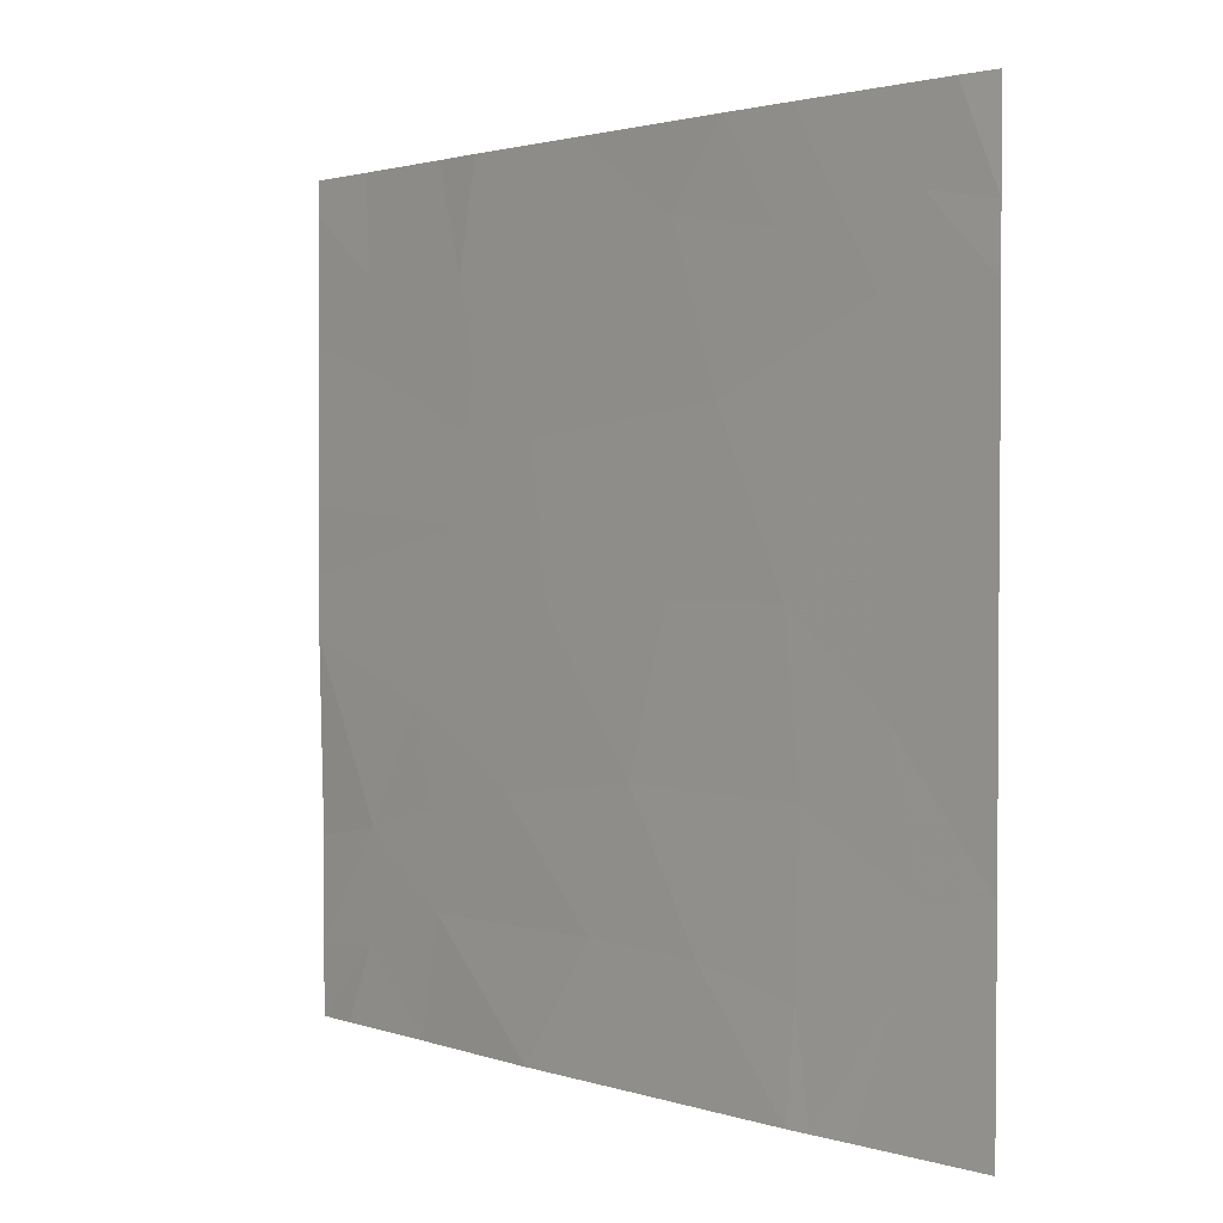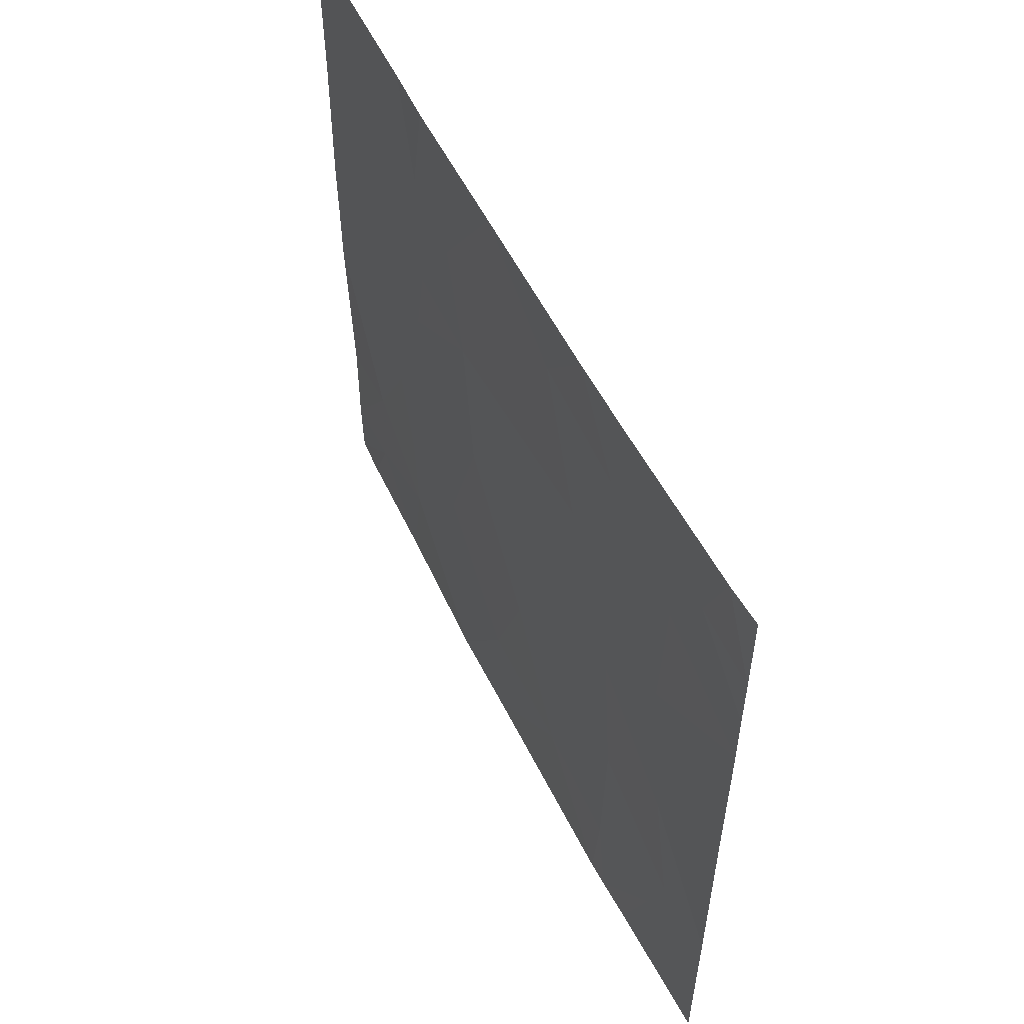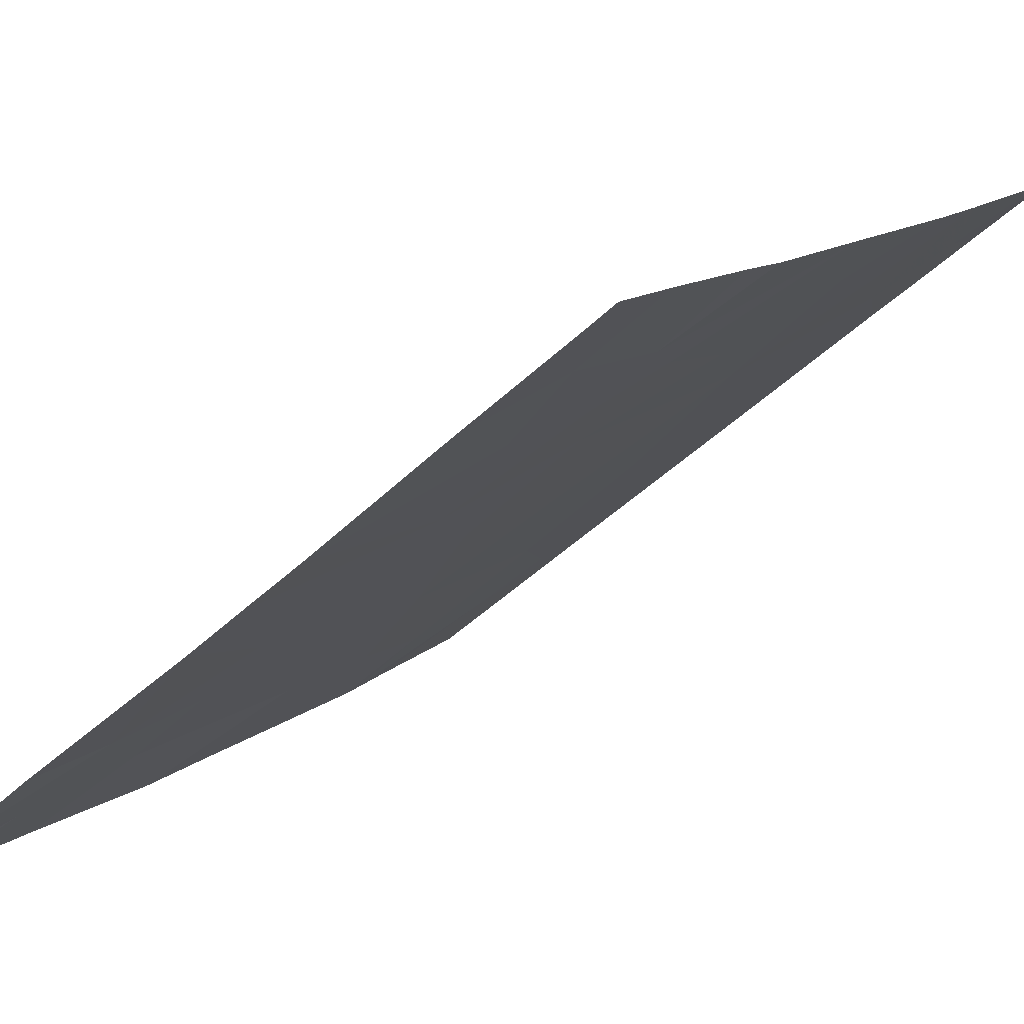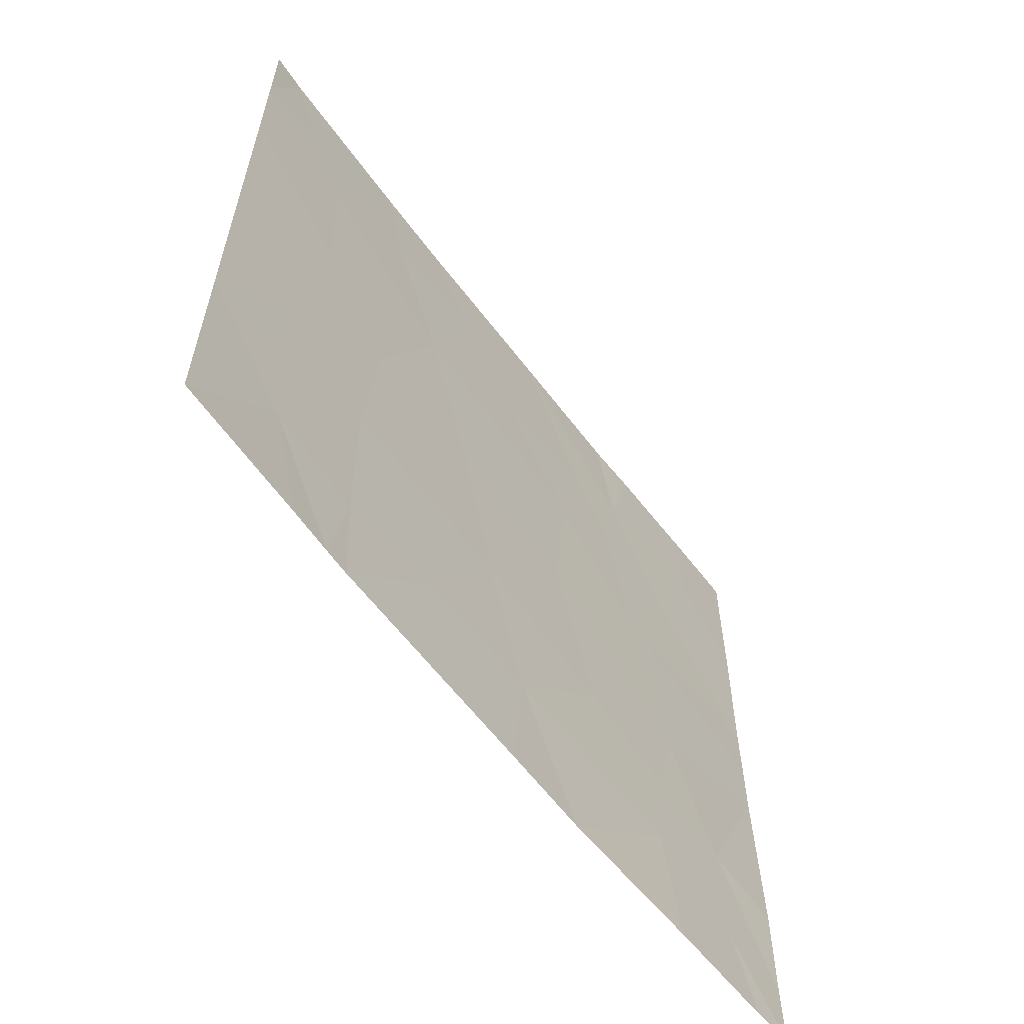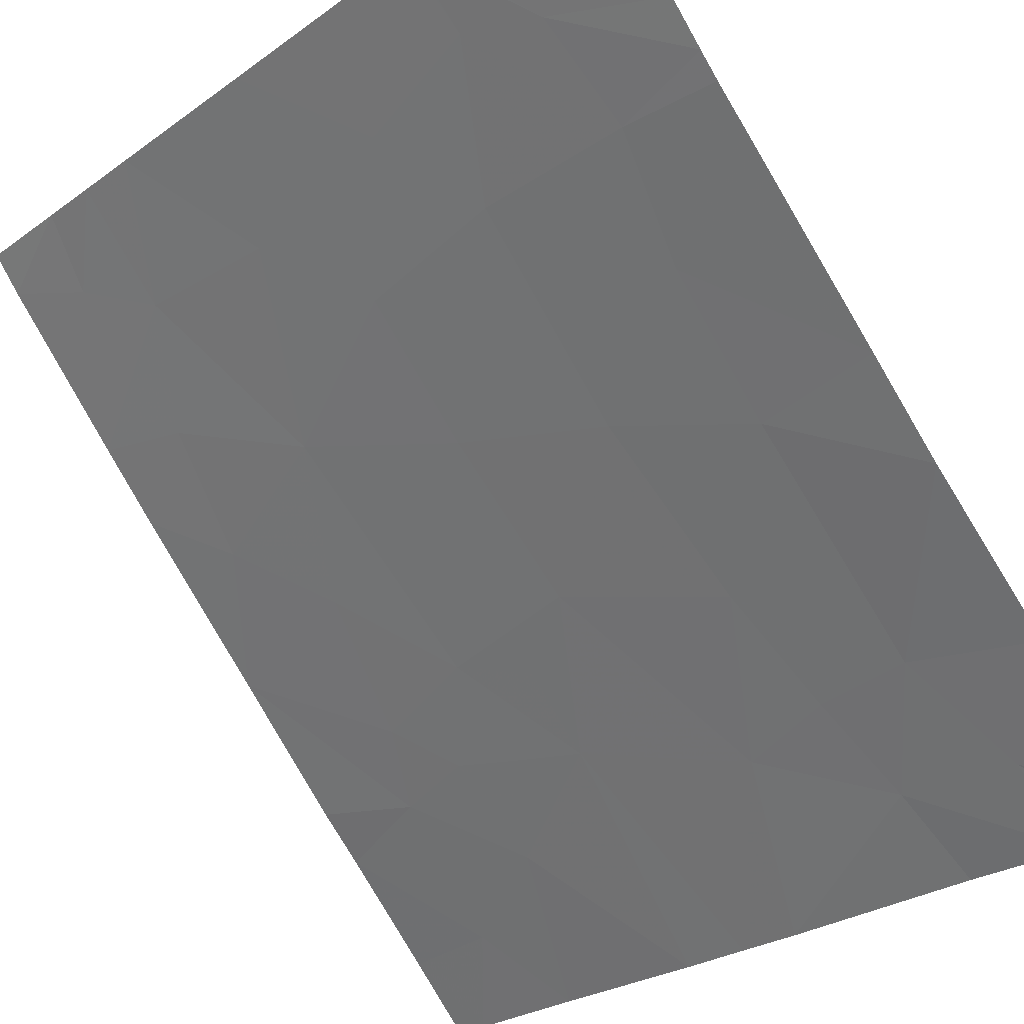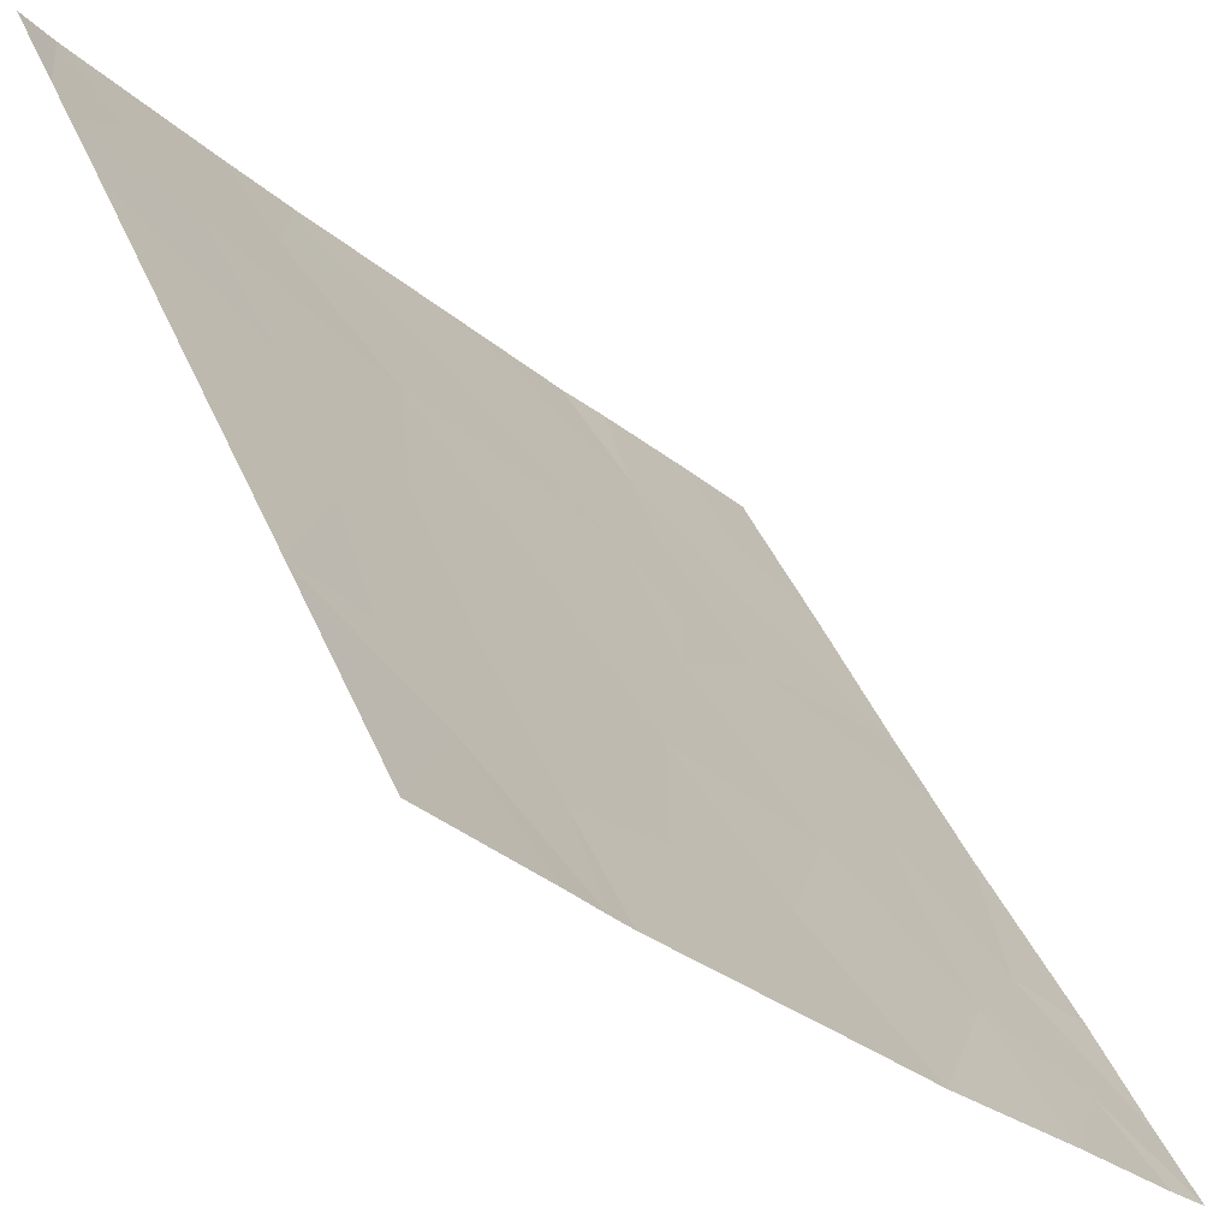
<metadata>
{"format":"obj","ext":"obj","renderer":"f3d","projection":"perspective","resolution":1024,"background":"white","views":[{"elev":1.9,"azim":97.0,"up":"+Z"},{"elev":55.5,"azim":112.2,"up":"+Z"},{"elev":-46.2,"azim":-42.7,"up":"+Y"},{"elev":-60.7,"azim":175.2,"up":"+Z"},{"elev":-25.0,"azim":139.4,"up":"+Y"},{"elev":43.0,"azim":158.1,"up":"+Y"}]}
</metadata>
<code>
v -4.864 26.58 20.29
v -4.867 26.59 20.88
v -4.512 26.97 20.69
v -4.261 27.25 20.74
v -4.292 27.22 20.54
v -4.247 27.26 21.46
v -4.385 27.12 21.46
v -4.307 27.2 21.06
v -3.738 27.83 19.42
v -4.15 27.38 19.35
v -4.009 27.53 19.95
v -4.658 26.82 21.09
v -2.771 28.96 20.66
v -2.77 28.96 20.89
v -3.059 28.62 20.88
v -4.484 27.01 19.61
v -4.337 27.17 20.22
v -4.871 26.59 18.72
v -4.872 26.6 19.11
v -4.654 26.82 19.17
v -4.866 26.59 21.33
v -4.867 26.59 21.46
v -4.673 26.8 21.46
v -3.266 28.37 21.46
v -2.946 28.75 21.16
v -3.317 28.31 21.1
v -3.265 28.35 18.46
v -3.829 27.72 18.46
v -3.529 28.06 18.9
v -3.861 27.69 18.92
v -4.131 27.39 20.94
v -3.897 27.65 21.46
v -4.059 27.48 20.51
v -3.814 27.75 20.85
v -3.204 28.43 18.46
v -3.008 28.67 18.88
v -3.252 28.38 18.82
v -3.296 28.34 20
v -3.484 28.13 20.6
v -3.632 27.96 19.99
v -4.865 26.58 19.82
v -4.865 26.58 20.05
v -4.457 27.04 18.46
v -4.761 26.71 18.46
v -4.401 27.1 18.91
v -4.672 26.81 18.75
v -2.95 28.74 19.17
v -3.252 28.39 19.41
v -3.022 28.66 19.66
v -2.769 28.95 19.2
v -2.769 28.95 20.04
v -3.08 28.6 20.32
v -4.061 27.46 18.46
v -2.77 28.96 21.11
v -4.135 27.39 20.23
v -3.457 28.15 21.46
v -4.873 26.6 18.46
v -2.769 28.95 19.17
v -2.769 28.95 19.19
v -4.422 27.08 19.26
v -2.77 28.96 21.46
v -2.863 28.84 21.46
v -3.613 27.98 21.17
v -3.101 28.55 18.46
v -2.768 28.95 18.46
f 3 2 1
f 5 4 3
f 8 6 7
f 11 10 9
f 3 4 8
f 8 7 12
f 12 3 8
f 15 13 14
f 11 17 16
f 16 10 11
f 20 19 18
f 23 22 21
f 15 25 24
f 24 26 15
f 29 28 27
f 29 30 28
f 34 32 31
f 31 33 34
f 33 4 5
f 10 30 9
f 37 35 36
f 40 38 39
f 16 42 41
f 41 20 16
f 46 44 43
f 43 45 46
f 37 36 47
f 47 48 37
f 49 38 48
f 49 50 51
f 17 5 3
f 52 51 13
f 3 12 2
f 17 1 42
f 17 3 1
f 45 43 53
f 8 4 31
f 54 25 14
f 33 5 17
f 15 52 13
f 15 39 52
f 16 17 42
f 33 31 4
f 11 33 55
f 26 24 56
f 37 27 35
f 44 46 57
f 15 14 25
f 12 21 2
f 23 21 12
f 12 7 23
f 36 58 59
f 30 29 9
f 49 47 50
f 49 48 47
f 60 20 45
f 62 25 54
f 54 61 62
f 62 24 25
f 63 56 32
f 35 64 36
f 36 65 58
f 36 64 65
f 11 39 33
f 11 40 39
f 29 27 37
f 20 41 19
f 11 55 17
f 30 53 28
f 46 45 20
f 8 32 6
f 8 31 32
f 34 63 32
f 34 39 63
f 18 57 46
f 46 20 18
f 26 56 63
f 63 39 26
f 40 48 38
f 40 9 48
f 47 36 59
f 10 16 60
f 49 51 52
f 52 38 49
f 33 17 55
f 34 33 39
f 15 26 39
f 40 11 9
f 10 60 45
f 38 52 39
f 47 59 50
f 60 16 20
f 30 45 53
f 30 10 45
f 29 37 48
f 48 9 29

</code>
